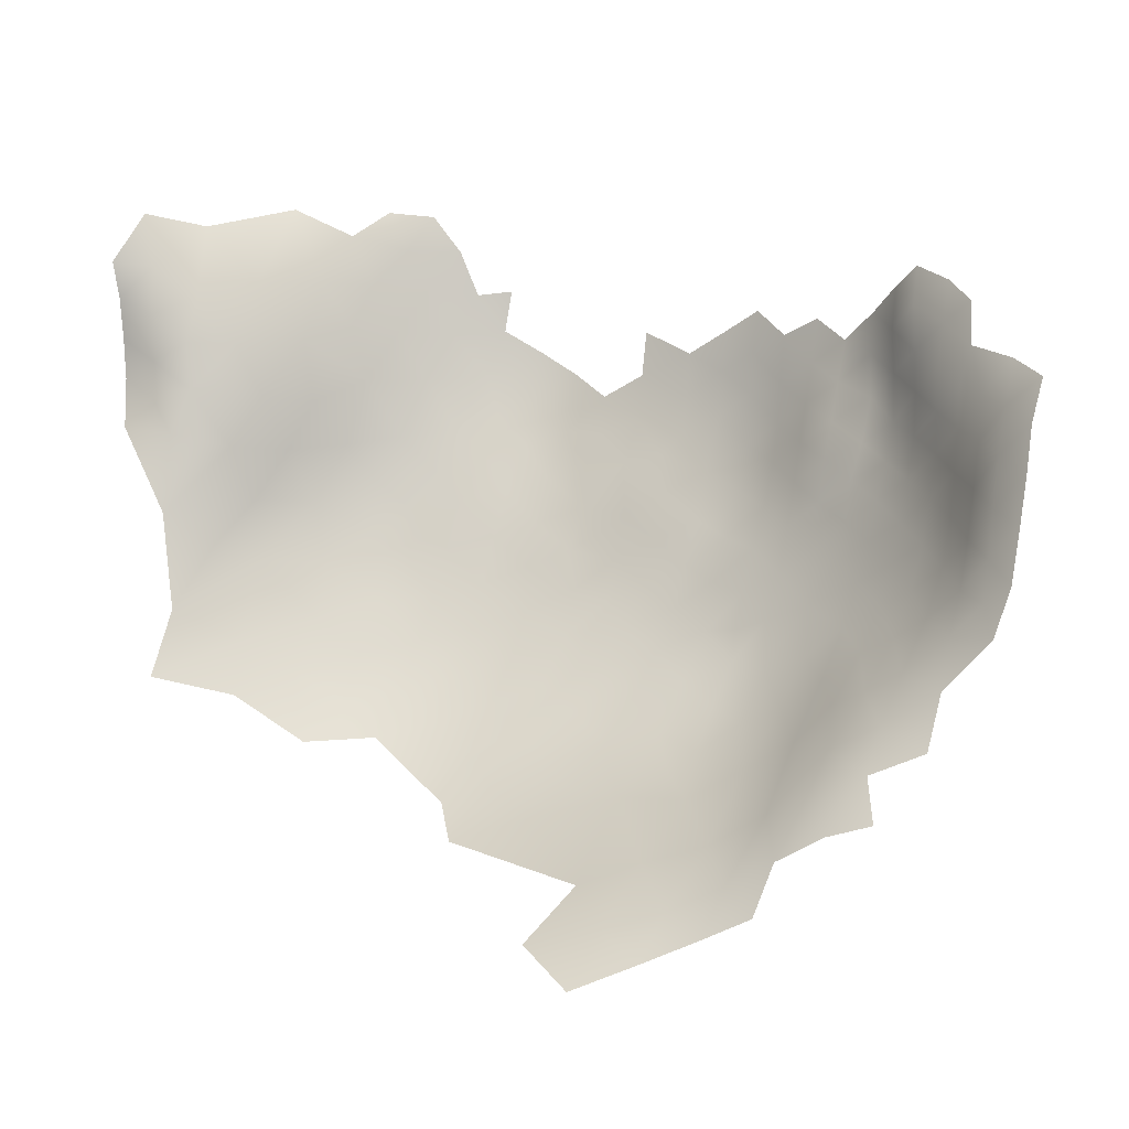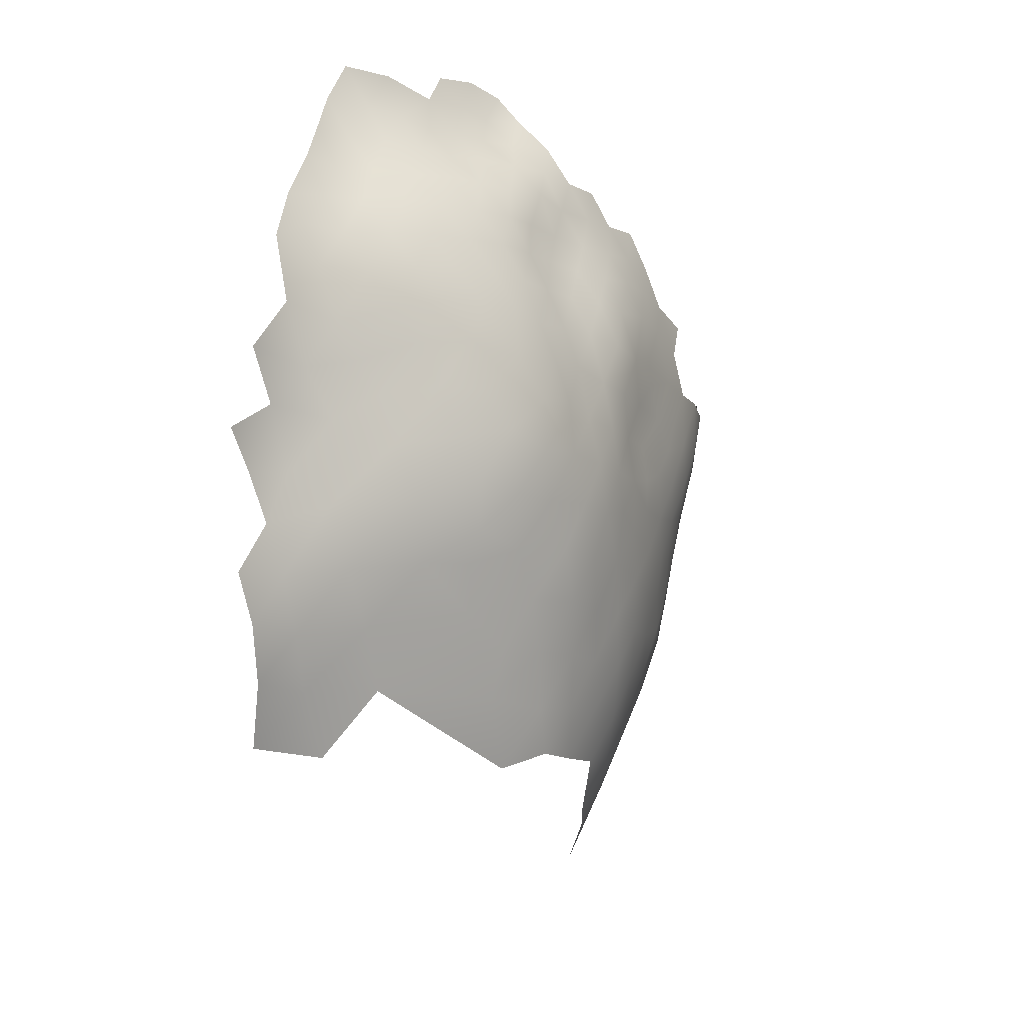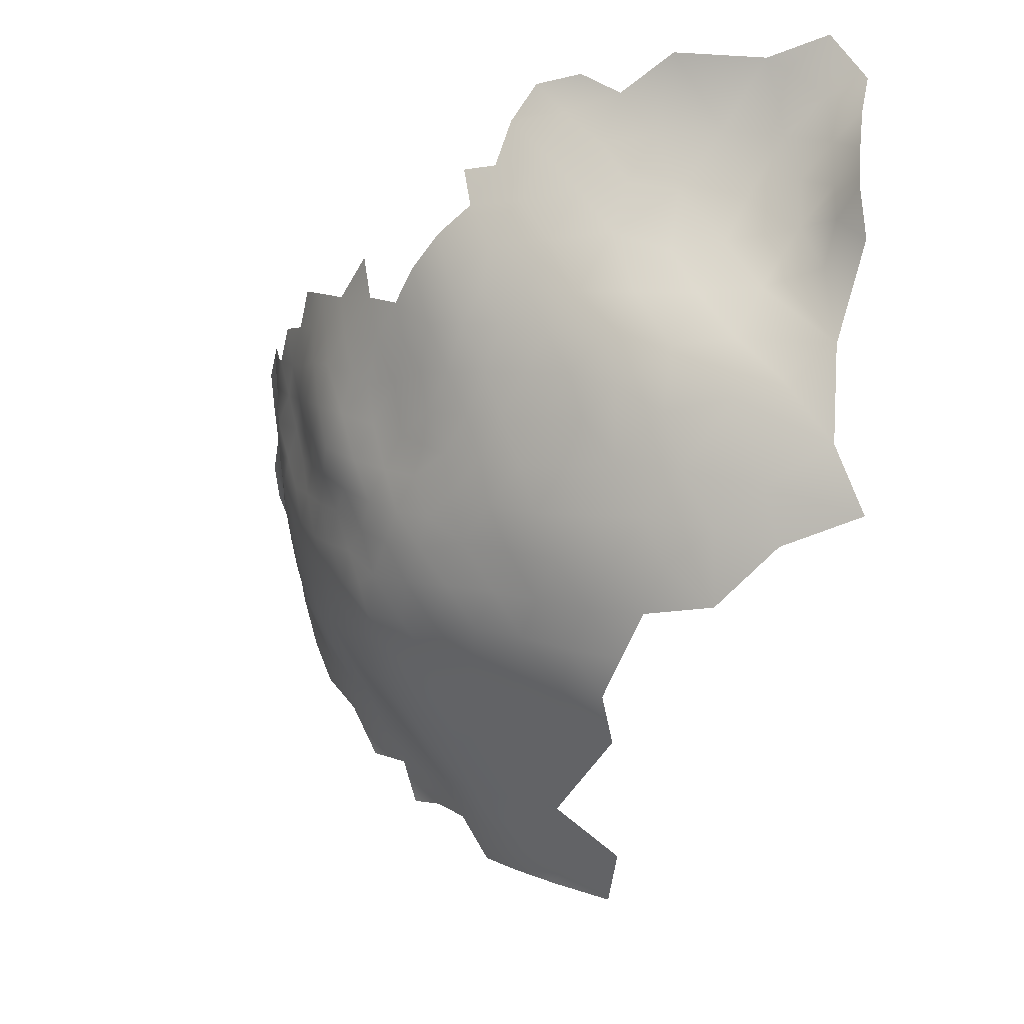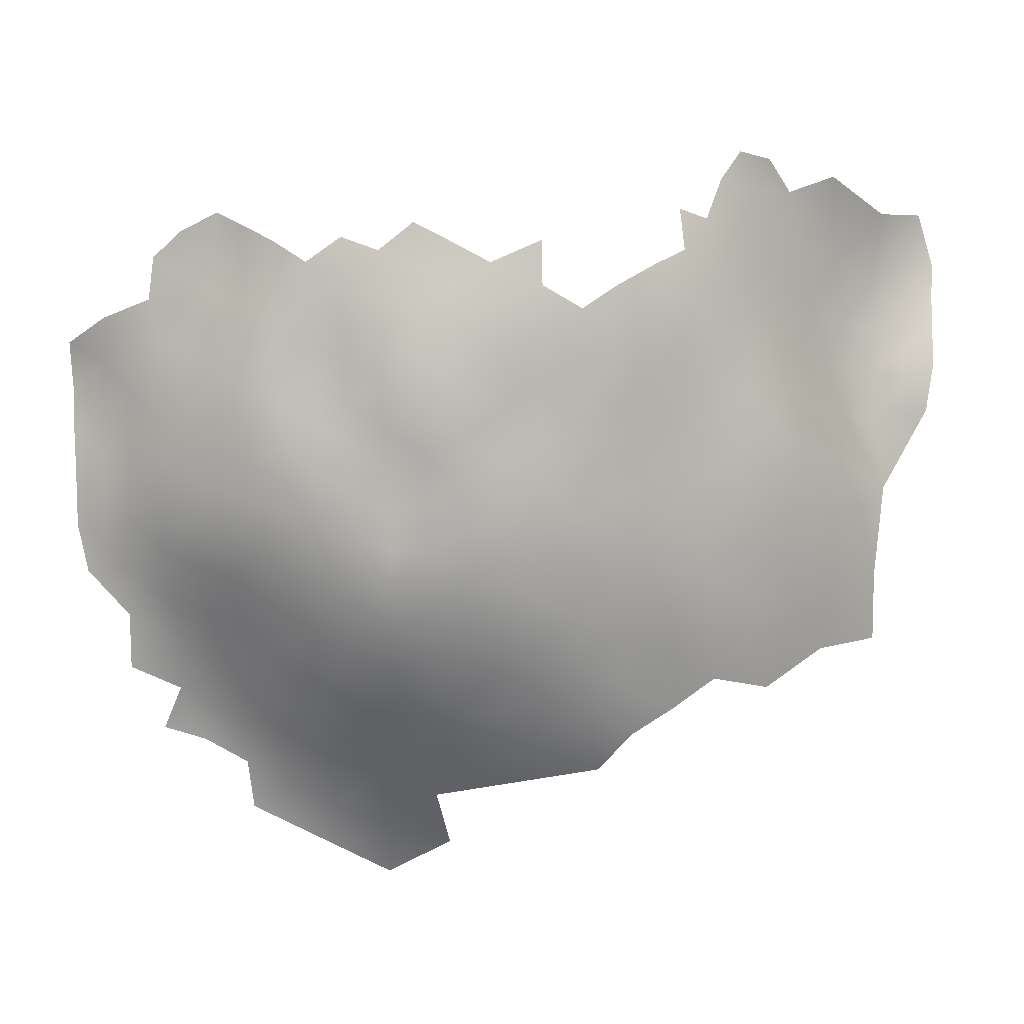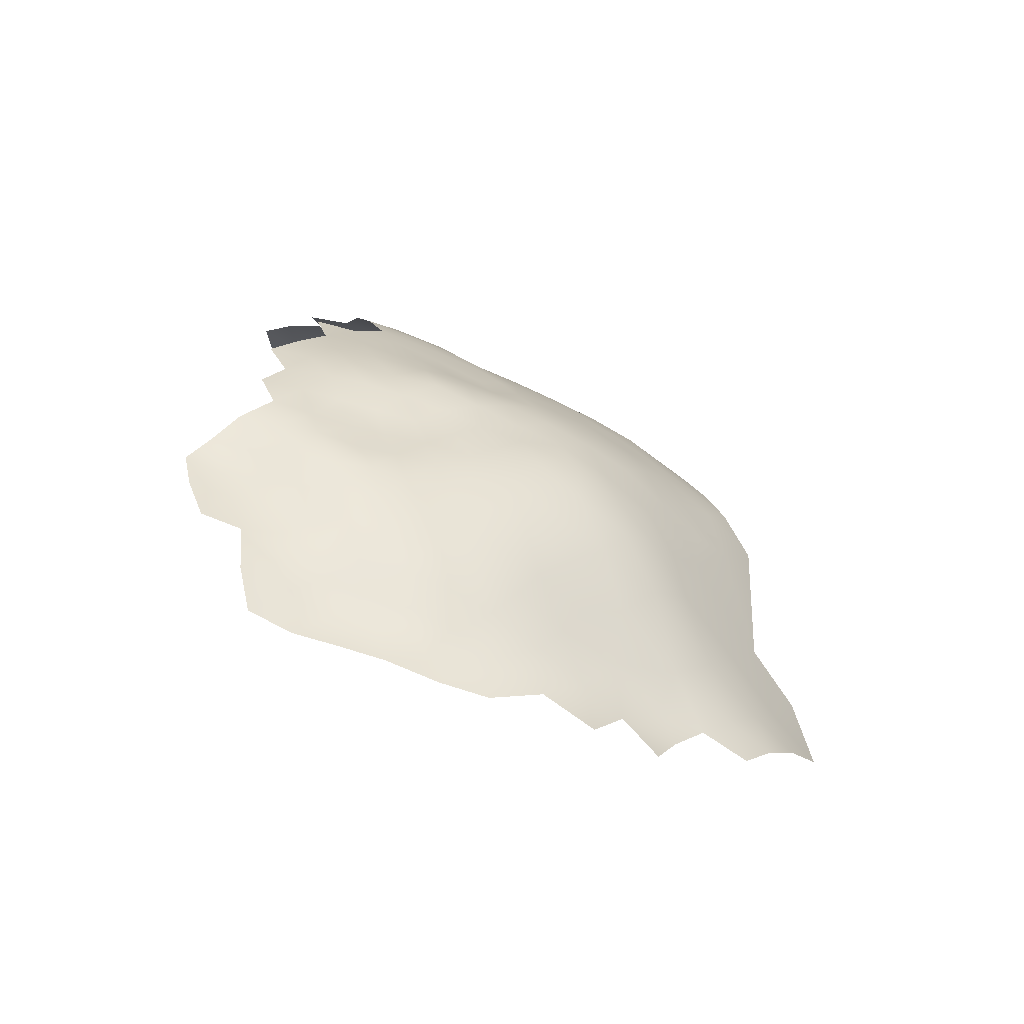
<metadata>
{"format":"obj","ext":"obj","renderer":"f3d","projection":"perspective","resolution":1024,"background":"white","views":[{"elev":0.6,"azim":-135.0,"up":"+Y"},{"elev":-49.7,"azim":-50.2,"up":"+Y"},{"elev":-21.7,"azim":71.1,"up":"+Y"},{"elev":-11.2,"azim":11.0,"up":"+Y"},{"elev":33.3,"azim":-79.1,"up":"+Z"}]}
</metadata>
<code>
v -65.03 887.6 -502.8
v -65.22 882.3 -505.2
v -60.39 884.6 -503.1
v -59.64 890 -500.7
v -65.3 876.9 -506.2
v -61.05 879.1 -505.4
v -13.05 890.9 -496.6
v -13.03 895.9 -495.9
v -17.36 893.2 -495.7
v -17.38 887.9 -496
v -13.08 885.5 -497
v -8.349 888.2 -497.9
v -8.286 893.4 -497.3
v -17.53 898.3 -494.9
v -35.55 897 -494.8
v -39.83 899.7 -496
v -39.99 894.5 -497
v -35.58 891.9 -495.3
v -40.02 889.4 -496.7
v -31.12 888.8 -496
v -31.1 894 -494.7
v -26.56 891.4 -495.3
v -26.58 896.8 -494.4
v -35.84 886.8 -495.7
v -31.14 884 -497.3
v -26.4 886.4 -496.4
v -40.29 883.7 -497.1
v -35.81 881.3 -497.4
v -21.98 895 -495.2
v -26.41 881.7 -497.4
v -30.89 879.5 -498.3
v -26.39 876.7 -498.5
v -30.62 874.2 -499
v -26.36 871.3 -499.9
v -22.04 873.8 -499
v -22.09 879.1 -497.4
v -30.69 868.2 -500.2
v -26.41 865.7 -501.3
v -21.99 868.7 -501.1
v -31.79 861.9 -502.7
v -25.95 860 -503.4
v -21.88 863.3 -502.8
v -34.95 876.9 -498.3
v -34.84 871.8 -499.3
v -21.9 884 -496.3
v -21.76 889.1 -495.6
v -17.37 870 -500.8
v -17.44 875.7 -498.2
v -17.37 864.6 -503.3
v -12.74 866.8 -503
v -12.74 872.3 -500.8
v -12.35 878.6 -498.9
v -8.399 869.7 -503.8
v -7.998 875.6 -502
v -8.357 864.2 -505.5
v -3.867 867.3 -506.4
v -3.93 872.9 -504.7
v -12.72 861.4 -505.3
v -18.03 858.7 -505.3
v -12.49 856.2 -508.1
v -7.438 859 -508.4
v -22.88 855.2 -505.8
v -17.91 852.7 -509.2
v -23.26 849.8 -510
v -18.42 846.6 -514
v -23.23 842.3 -517.6
v -18.79 839.7 -521.4
v -12.13 845 -517
v -12.08 850.9 -511.6
v -11.56 840.2 -522.1
v -6.17 842.8 -520.8
v -6.031 848.6 -515.4
v -6.207 854 -511.6
v -0.5838 851.8 -516
v -0.5888 846.3 -519.8
v -0.836 857.9 -512.1
v 4.269 849.4 -519.9
v 4.475 855.3 -516.3
v 4.244 843.6 -524.1
v 9.582 847.1 -524.6
v 9.709 852.9 -520.3
v 9.564 841.3 -528.8
v 4.233 838 -528.4
v 15.1 845.2 -529.6
v 15.21 851 -525.5
v -0.751 839.9 -525.1
v -8.582 836.7 -526.4
v -0.5919 833.8 -531.5
v 20.31 855.5 -527.6
v 19.94 849.7 -530.6
v 15.27 856.9 -522.3
v 15.32 862.8 -519.5
v 10.29 858.4 -517.8
v 20.43 862.2 -524.2
v 5.066 860.9 -513.4
v 0.2036 863.4 -509.9
v 21.35 844.7 -536
v 19.29 867.6 -520.5
v 15.29 868.6 -517.3
v 15.06 874.7 -514.8
v 11.01 870.2 -513.2
v 10.8 864.2 -515.5
v 19.44 873.1 -518.9
v 10.92 876.1 -511
v 6.632 871.8 -510
v 6.67 877.4 -507.5
v 1.732 873.9 -506.3
v 1.826 868.5 -508.7
v 6.308 866.4 -511.9
v 6.403 883.7 -504.9
v 2.742 878.8 -505.1
v 1.937 883.1 -503.1
v -2.15 879.3 -503.1
v 2.432 888.1 -501.8
v -2.183 890.7 -499.6
v -2.053 896.3 -498.7
v -2.555 884.9 -500.7
v 6.636 891.1 -502.7
v 10.8 882.1 -508.1
v -6.486 880.4 -500.8
v 14.36 881 -511.9
v 10.96 888 -506.1
v 10.95 894.1 -504.7
v 14.55 896.9 -507.8
v 18.71 896.2 -512.9
v 17.15 901.6 -510.2
v 15.68 891 -509.9
v 20.44 890.5 -516.1
v 24.58 890.5 -522.7
v 22.78 896.6 -519.1
v 17.73 884.7 -514
v 14 885.8 -509.7
v 18.43 878.6 -516.3
v 21.93 883.1 -519.1
v 26.07 882.1 -524.9
v 23.42 877 -521.7
v 21.05 902.2 -515.3
v 29.51 881.3 -531.6
v 32.72 881.6 -538.5
v 30.85 888.1 -534.8
v 27.8 887.4 -529
v 28.06 874.5 -528.6
v 31.73 874.9 -535.3
v 26.06 866.7 -528.3
v 14.09 902 -507.1
v 25.86 897.2 -524.3
v 37.28 873.2 -545.6
v 18.93 907.2 -511.6
v -17.7 881.6 -497.1
v -39.28 874.4 -499
v -44.07 876.8 -499.2
v -48.56 879.6 -500
v -48.61 874.5 -501.1
v -44 871.7 -500.7
v -39.67 878.9 -497.7
v -52.92 877.4 -502.3
v -53 872.3 -503.1
v -48.6 869.3 -502.6
v -57.13 875.5 -504.6
v -57.22 869.8 -505.8
v -53.06 866.6 -504.9
v -48.59 864.1 -504.6
v -43.97 867 -502.3
v -38.93 864.8 -502.1
v -39.24 869.7 -500.5
v -43.99 862.1 -504.4
v -34.91 867.3 -500.8
v -38.88 859.6 -504.7
v -44.08 856.9 -508.2
v -39.21 853.7 -509
v -34.25 856 -506.1
v -34.1 850.4 -510.2
v -28.64 854.3 -506.5
v -28.64 848.3 -511.2
v -33.7 843.6 -516.2
v -28.36 840.1 -520.2
v -24.9 845 -514.4
v -53.16 861 -508
v -57.81 864.3 -508
v -61.29 873.2 -506.8
v -61.57 867.7 -508
v -56.85 880.9 -503.2
v -52.41 882.4 -501.2
v -44.42 881.9 -498.6
v -48.55 884.6 -500
v -40.09 846.9 -515.1
v -48.6 858.7 -507.9
v -44.45 887 -498.4
v -4.207 862.2 -508.2
v -43.41 901.8 -496.6
v -58.46 859.3 -510.8
v -53.27 855.1 -512.4
v 25.03 853.2 -534.5
v -44.16 891.7 -498.2
v -65.32 871.2 -507.5
v -52.16 886.9 -500.4
v -53.22 891.8 -499.6
v -48.45 889.5 -499.5
v -48.51 852.9 -512.9
v -59.84 853.5 -514.1
v -53.55 849.6 -516.7
v -22.03 859 -504.4
v -62.34 862.8 -510
v -55.94 885.9 -501.4
v -52.73 838.2 -525.2
v -57.78 839.7 -523.2
v -47.48 829.5 -530.8
v -47.42 835.2 -527.1
v -48.19 840.7 -523.6
v -42.15 832.3 -529.1
v -42.22 839.6 -522.3
v -42.27 826.9 -533.3
v -36.38 829.3 -532.4
v -35.97 835.7 -525.1
v -36.94 824.2 -537.2
v -60.73 847.1 -517.8
v -54.77 844.6 -520.5
v -30.51 827.2 -536.5
v -31.61 821.3 -542.8
v -8.727 883.1 -499.2
v 21.25 911.7 -514.2
v 22.78 907.3 -517.3
v 34.2 869.2 -539.9
v 31.03 867.3 -535.1
v 35.63 861 -545.4
v 32.81 894.6 -537.7
v 36.78 894.8 -542.3
v 36.65 900.6 -540.7
v 32.46 902.5 -534.3
v 28.22 902.9 -527.1
v 28.68 895.4 -529.9
v 26.87 909 -523.2
v 40.65 898.4 -544.9
v 41.12 904.5 -544.3
v 35.91 888.8 -542.4
v 40.45 892.5 -544.9
v 43.41 911.5 -543.9
v 38.48 910 -537.8
v 32.43 912.4 -528.2
v 45.01 905.2 -547.8
v 44.74 900.6 -546.9
v 44.71 895.5 -546.3
v 44.66 890.4 -546
v 40.5 887.8 -544.9
v 43.42 884.1 -547
v 24.78 902.7 -521.5
v 37 883.2 -544.7
v 23.33 870.6 -523.3
v -0.7345 870.4 -506.6
v -65.65 864.9 -509.5
v -47.34 846.8 -517.9
v -52.42 897 -498.6
v -48.39 894.8 -498.3
v -48.28 899.8 -497.1
v -43.98 897.1 -498.1
v 25.08 859.9 -530.7
v -64.78 859.1 -511.6
v -29.11 833.6 -528.4
v -44.03 851.4 -513.1
v 29.92 857.1 -539
v 35.03 852.8 -549.1
v -22.62 825.1 -540.7
v 24.63 912.1 -518.9
v 28.31 850.4 -541.4
v -22.61 830.8 -532.2
f 45 36 149
f 27 155 28
f 196 183 185
f 152 185 183
f 167 44 165
f 198 188 194
f 7 11 12
f 10 11 7
f 198 196 185
f 12 13 7
f 182 204 3
f 184 185 152
f 164 167 165
f 9 10 7
f 35 34 39
f 204 183 196
f 243 236 244
f 233 242 241
f 45 30 36
f 196 198 197
f 36 30 32
f 21 22 23
f 17 194 19
f 25 31 30
f 8 14 9
f 150 165 44
f 155 43 28
f 155 150 43
f 18 19 24
f 8 9 7
f 8 7 13
f 45 46 26
f 45 26 30
f 6 2 5
f 44 33 43
f 44 43 150
f 132 119 121
f 188 198 185
f 188 185 184
f 14 29 9
f 156 157 153
f 20 26 22
f 155 151 150
f 20 22 21
f 160 180 181
f 154 158 163
f 188 19 194
f 117 112 114
f 31 43 33
f 157 156 159
f 153 157 158
f 154 151 153
f 154 153 158
f 28 43 31
f 31 32 30
f 31 33 32
f 253 252 197
f 15 18 21
f 151 152 153
f 151 184 152
f 34 35 32
f 34 32 33
f 235 244 236
f 236 243 242
f 182 6 159
f 161 162 158
f 26 25 30
f 26 20 25
f 182 159 156
f 182 183 204
f 182 156 183
f 42 39 38
f 117 114 115
f 56 249 57
f 56 57 53
f 113 112 117
f 113 111 112
f 203 181 250
f 101 105 109
f 4 3 204
f 25 28 31
f 179 181 203
f 179 203 191
f 255 17 16
f 255 16 190
f 55 56 53
f 55 53 50
f 35 36 32
f 189 56 55
f 38 34 37
f 38 39 34
f 255 194 17
f 255 253 194
f 20 18 24
f 20 21 18
f 18 17 19
f 159 160 157
f 159 180 160
f 59 58 49
f 37 44 167
f 22 26 46
f 162 166 163
f 162 163 158
f 42 38 41
f 42 41 202
f 51 50 53
f 50 51 47
f 163 165 154
f 163 164 165
f 58 55 50
f 58 50 49
f 5 195 180
f 254 252 253
f 234 241 240
f 234 233 241
f 164 163 166
f 164 166 168
f 104 105 101
f 255 190 254
f 255 254 253
f 15 17 18
f 15 16 17
f 154 165 150
f 154 150 151
f 253 197 198
f 253 198 194
f 103 133 100
f 156 153 152
f 156 152 183
f 1 3 4
f 181 180 195
f 119 132 122
f 248 103 98
f 48 36 35
f 48 149 36
f 106 111 107
f 27 188 184
f 235 236 227
f 105 108 109
f 108 107 249
f 220 12 11
f 22 29 23
f 54 53 57
f 54 51 53
f 212 210 207
f 155 27 184
f 155 184 151
f 120 113 117
f 136 103 248
f 40 41 38
f 49 50 47
f 179 160 181
f 106 105 104
f 250 257 203
f 124 126 145
f 77 74 75
f 61 189 55
f 178 179 191
f 161 157 160
f 161 158 157
f 78 95 76
f 107 57 249
f 59 60 58
f 51 54 52
f 40 38 37
f 122 110 119
f 208 209 205
f 3 1 2
f 245 243 244
f 177 64 174
f 179 161 160
f 96 76 95
f 59 202 62
f 6 5 180
f 6 180 159
f 149 48 52
f 178 187 162
f 119 110 106
f 135 134 136
f 169 168 166
f 178 161 179
f 178 162 161
f 25 20 24
f 191 203 257
f 45 10 46
f 131 133 134
f 35 39 47
f 130 129 146
f 58 61 55
f 58 60 61
f 100 104 101
f 102 92 99
f 99 98 103
f 105 107 108
f 105 106 107
f 233 236 242
f 121 133 131
f 187 169 166
f 187 166 162
f 207 210 208
f 6 182 3
f 6 3 2
f 28 24 27
f 28 25 24
f 27 19 188
f 27 24 19
f 62 202 41
f 92 98 99
f 110 112 111
f 110 111 106
f 132 121 131
f 9 46 10
f 99 103 100
f 99 100 101
f 48 35 47
f 37 34 33
f 37 33 44
f 230 146 231
f 122 123 118
f 247 244 235
f 125 126 124
f 125 124 127
f 51 48 47
f 51 52 48
f 215 213 212
f 218 213 215
f 65 64 177
f 63 69 60
f 79 77 75
f 56 108 249
f 91 94 92
f 40 37 167
f 148 126 137
f 93 92 102
f 93 91 92
f 59 42 202
f 59 49 42
f 230 232 246
f 65 63 64
f 102 101 109
f 102 99 101
f 172 171 170
f 93 78 81
f 96 56 189
f 96 108 56
f 127 122 132
f 234 228 233
f 170 171 168
f 170 168 169
f 29 46 9
f 29 22 46
f 233 227 236
f 233 228 227
f 201 199 192
f 222 148 137
f 222 221 148
f 94 98 92
f 189 76 96
f 146 246 130
f 146 230 246
f 173 62 41
f 89 94 91
f 89 91 85
f 119 104 121
f 119 106 104
f 64 63 62
f 77 78 74
f 77 81 78
f 76 74 78
f 149 10 45
f 149 11 10
f 102 109 95
f 120 220 52
f 120 52 54
f 263 221 222
f 128 129 130
f 251 199 201
f 251 259 199
f 49 39 42
f 49 47 39
f 142 143 138
f 138 140 141
f 125 137 126
f 75 74 72
f 110 114 112
f 246 222 137
f 84 80 82
f 84 85 80
f 143 139 138
f 91 93 81
f 130 246 137
f 113 120 54
f 90 85 84
f 90 89 85
f 113 54 57
f 204 196 197
f 256 94 89
f 117 220 120
f 192 191 200
f 139 140 138
f 172 173 171
f 127 128 125
f 73 72 74
f 73 74 76
f 80 77 79
f 213 210 212
f 59 63 60
f 59 62 63
f 4 204 197
f 237 234 240
f 251 186 259
f 250 181 195
f 79 82 80
f 121 100 133
f 121 104 100
f 80 81 77
f 72 73 69
f 71 75 72
f 71 72 68
f 200 191 257
f 125 128 130
f 125 130 137
f 173 172 174
f 79 86 83
f 79 83 82
f 73 61 60
f 73 60 69
f 226 227 228
f 127 124 123
f 127 123 122
f 65 69 63
f 251 201 217
f 93 102 95
f 93 95 78
f 138 141 135
f 115 116 13
f 115 13 12
f 64 173 174
f 64 62 173
f 192 178 191
f 76 61 73
f 76 189 61
f 211 209 208
f 199 169 187
f 96 109 108
f 96 95 109
f 136 134 133
f 136 133 103
f 52 220 11
f 52 11 149
f 70 71 68
f 113 107 111
f 113 57 107
f 97 90 84
f 85 91 81
f 85 81 80
f 117 115 12
f 117 12 220
f 67 70 68
f 229 226 228
f 192 199 187
f 192 187 178
f 216 217 201
f 259 169 199
f 259 170 169
f 168 171 40
f 245 244 247
f 201 192 200
f 142 248 144
f 164 40 167
f 164 168 40
f 127 132 131
f 127 131 128
f 86 79 75
f 86 75 71
f 68 69 65
f 68 72 69
f 264 260 193
f 110 122 118
f 110 118 114
f 175 174 172
f 222 232 263
f 222 246 232
f 216 201 200
f 88 83 86
f 88 86 87
f 173 40 171
f 173 41 40
f 230 231 229
f 226 235 227
f 231 226 229
f 142 136 248
f 144 94 256
f 186 175 172
f 135 141 129
f 142 138 135
f 142 135 136
f 66 65 177
f 67 65 66
f 67 68 65
f 129 134 135
f 238 234 237
f 142 224 143
f 144 224 142
f 217 206 205
f 147 247 139
f 128 131 134
f 128 134 129
f 143 147 139
f 176 66 177
f 193 256 89
f 193 89 90
f 219 218 215
f 231 140 226
f 231 141 140
f 143 224 223
f 143 223 147
f 139 247 235
f 211 210 214
f 211 208 210
f 219 262 218
f 87 71 70
f 87 86 71
f 94 248 98
f 94 144 248
f 214 210 213
f 214 213 258
f 217 209 251
f 217 205 209
f 231 146 129
f 231 129 141
f 186 170 259
f 186 172 170
f 177 174 175
f 177 175 176
f 265 218 262
f 218 258 213
f 218 265 258
f 211 251 209
f 211 186 251
f 140 235 226
f 140 139 235
f 176 67 66
f 260 264 261
f 260 261 225
f 260 256 193
f 225 223 224
f 258 176 214
f 97 193 90
f 238 228 234
f 175 186 211
f 239 232 230
f 238 229 228
f 239 230 229
f 239 229 238
f 264 193 97
f 214 175 211
f 214 176 175
f 256 224 144
f 225 147 223
f 260 225 224
f 260 224 256
f 87 70 67
f 245 247 147
f 258 67 176
f 265 67 258
f 265 87 67
f 265 88 87

</code>
